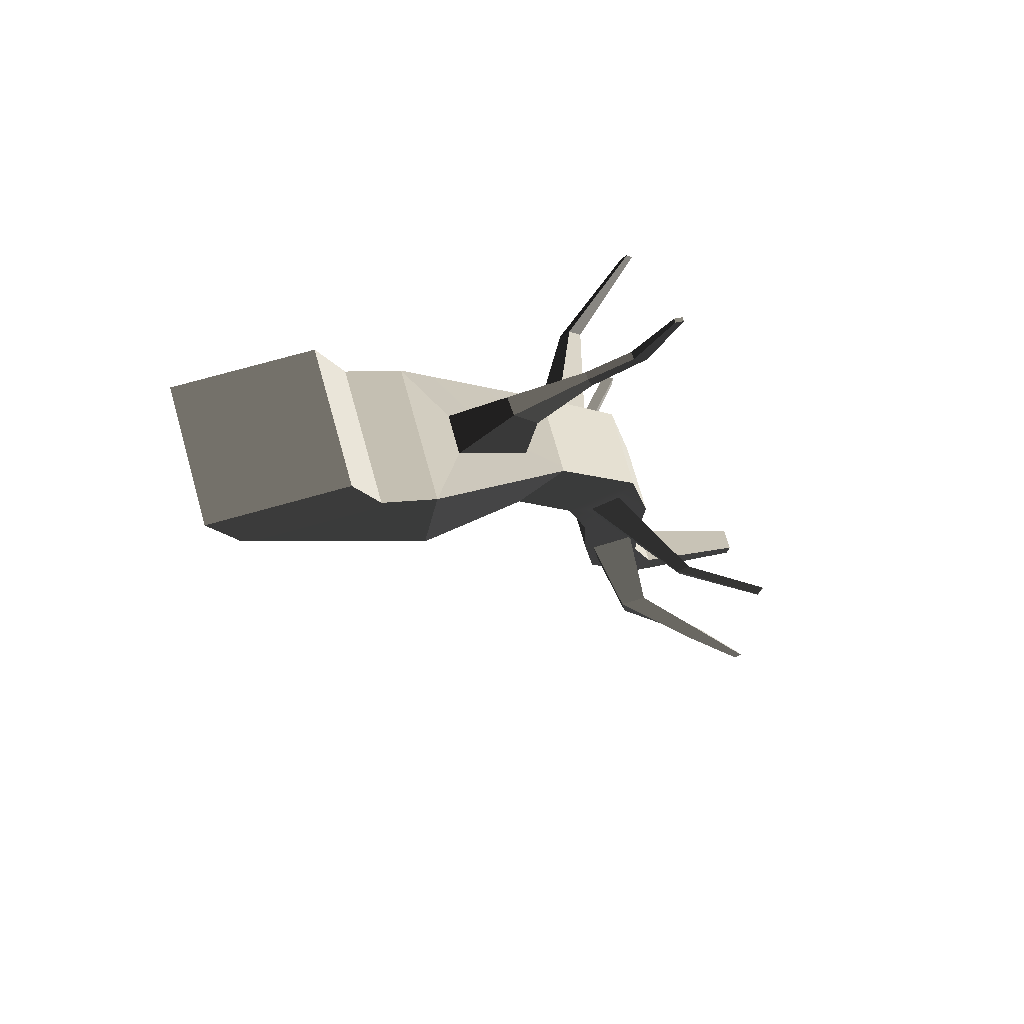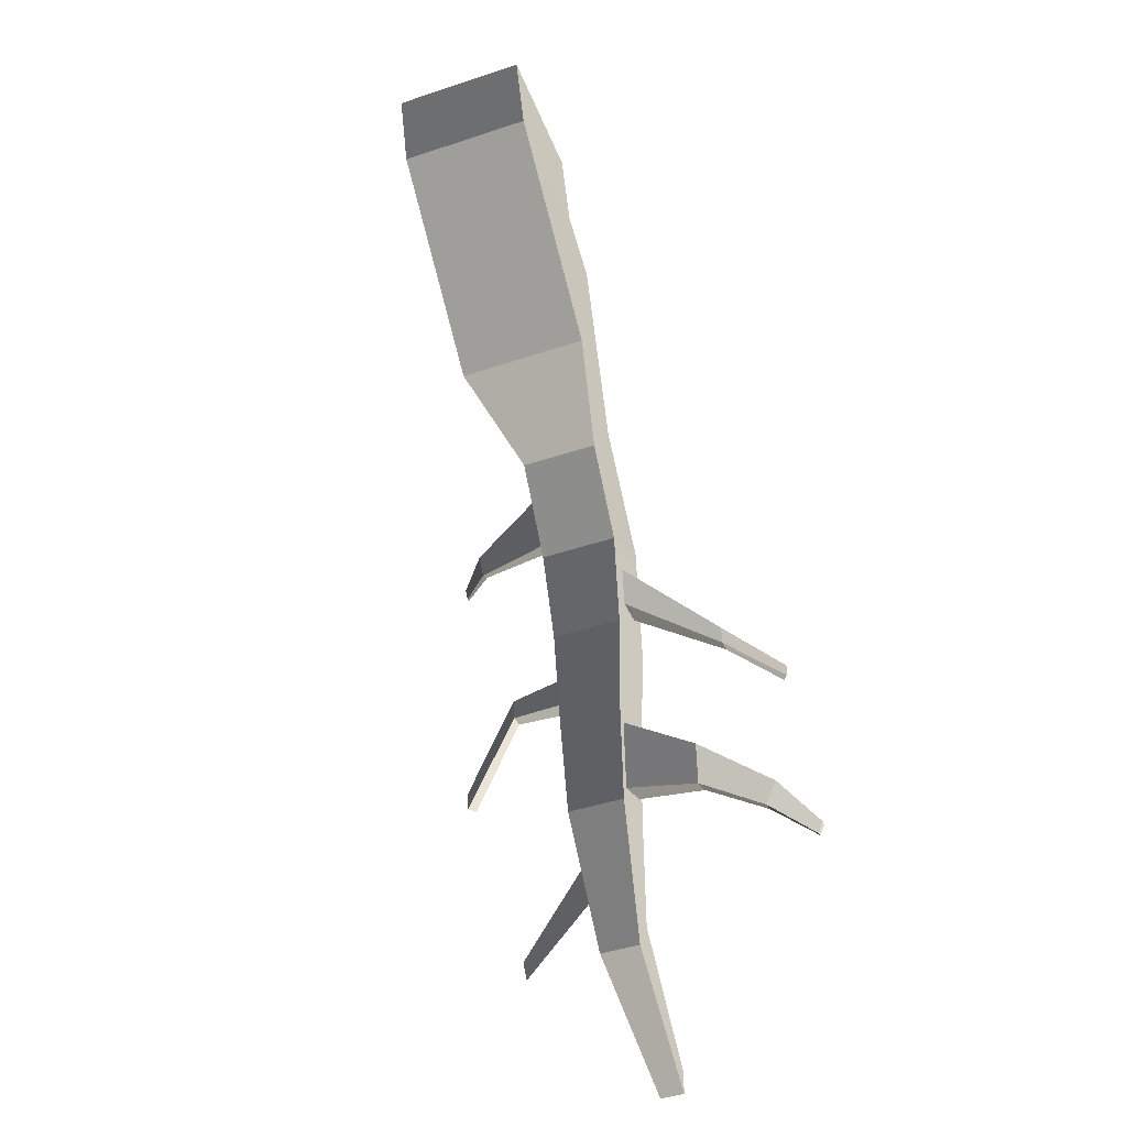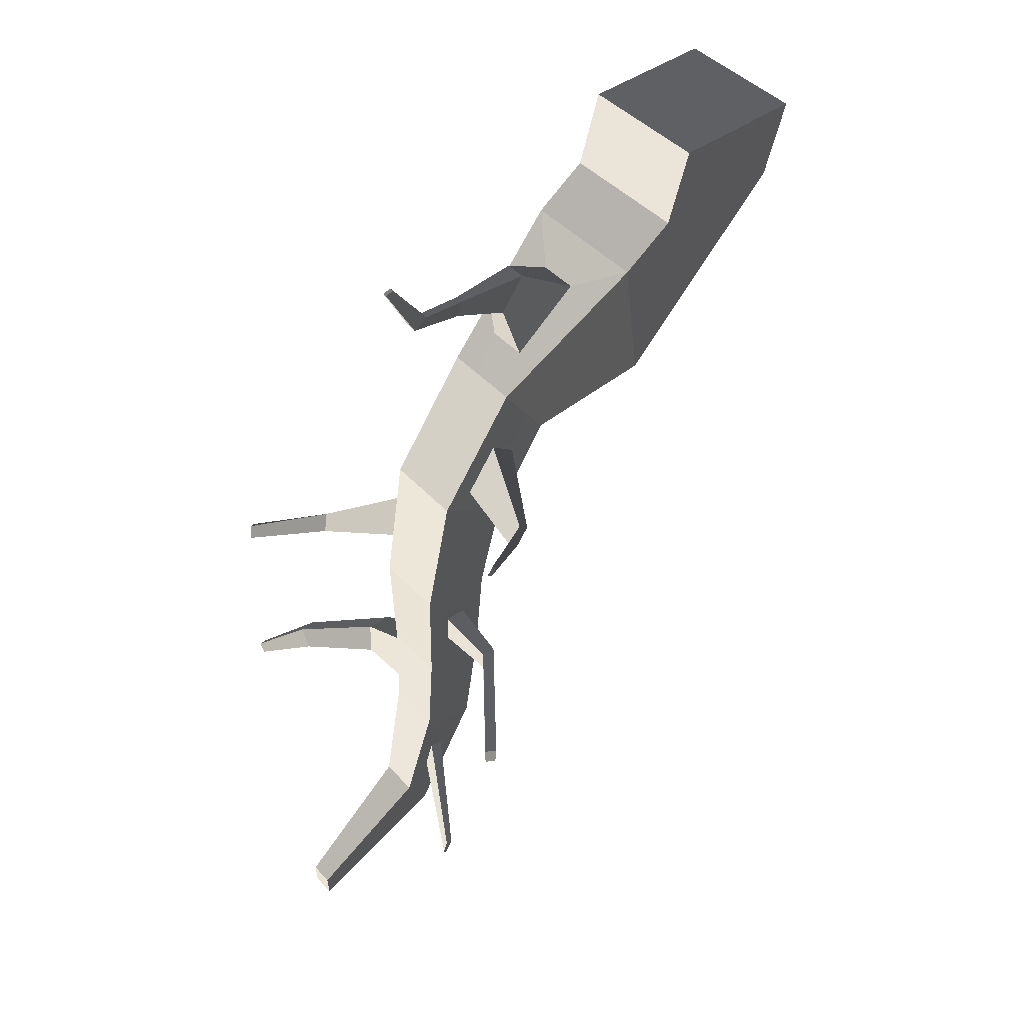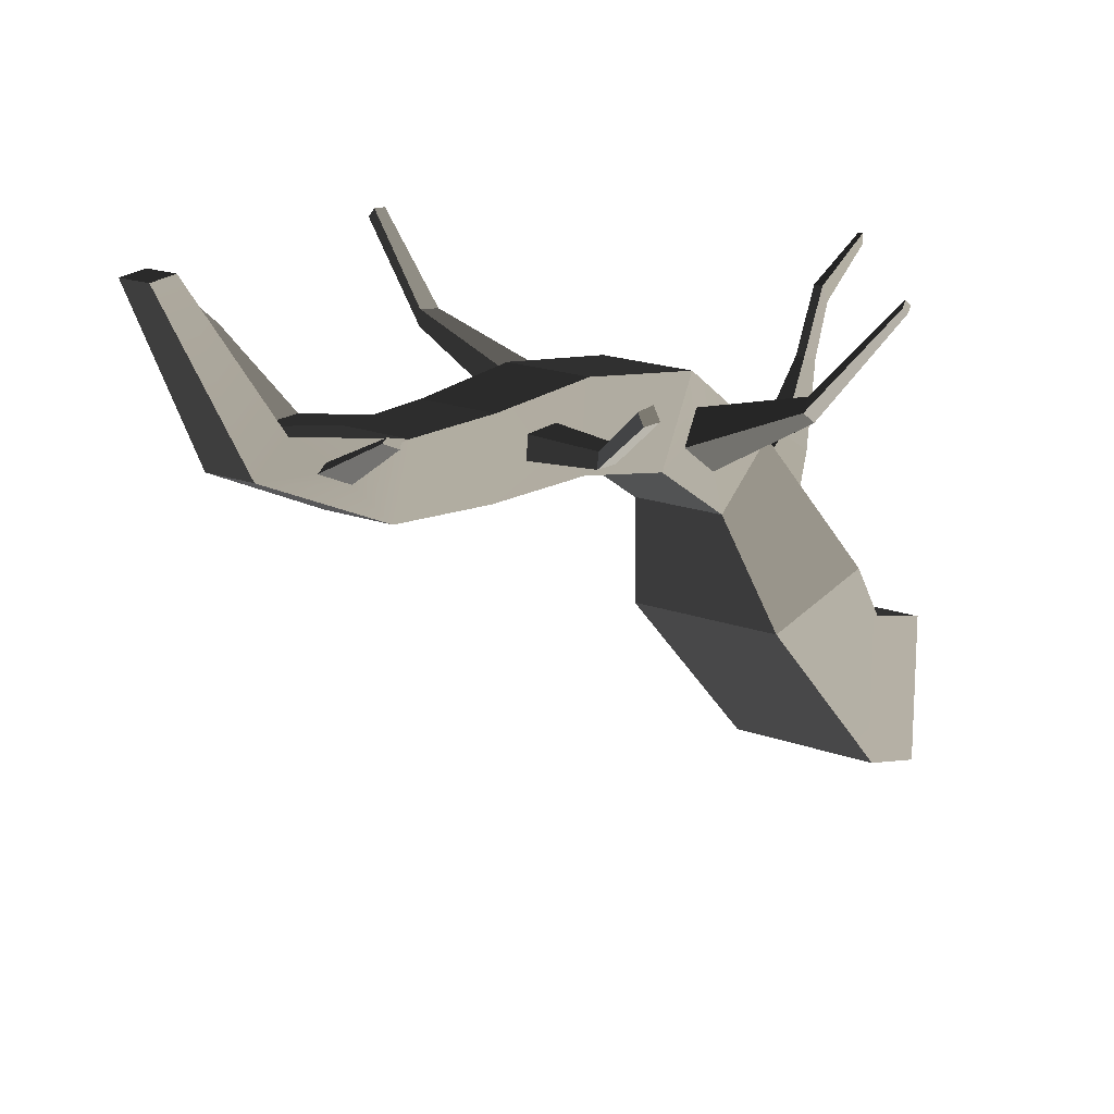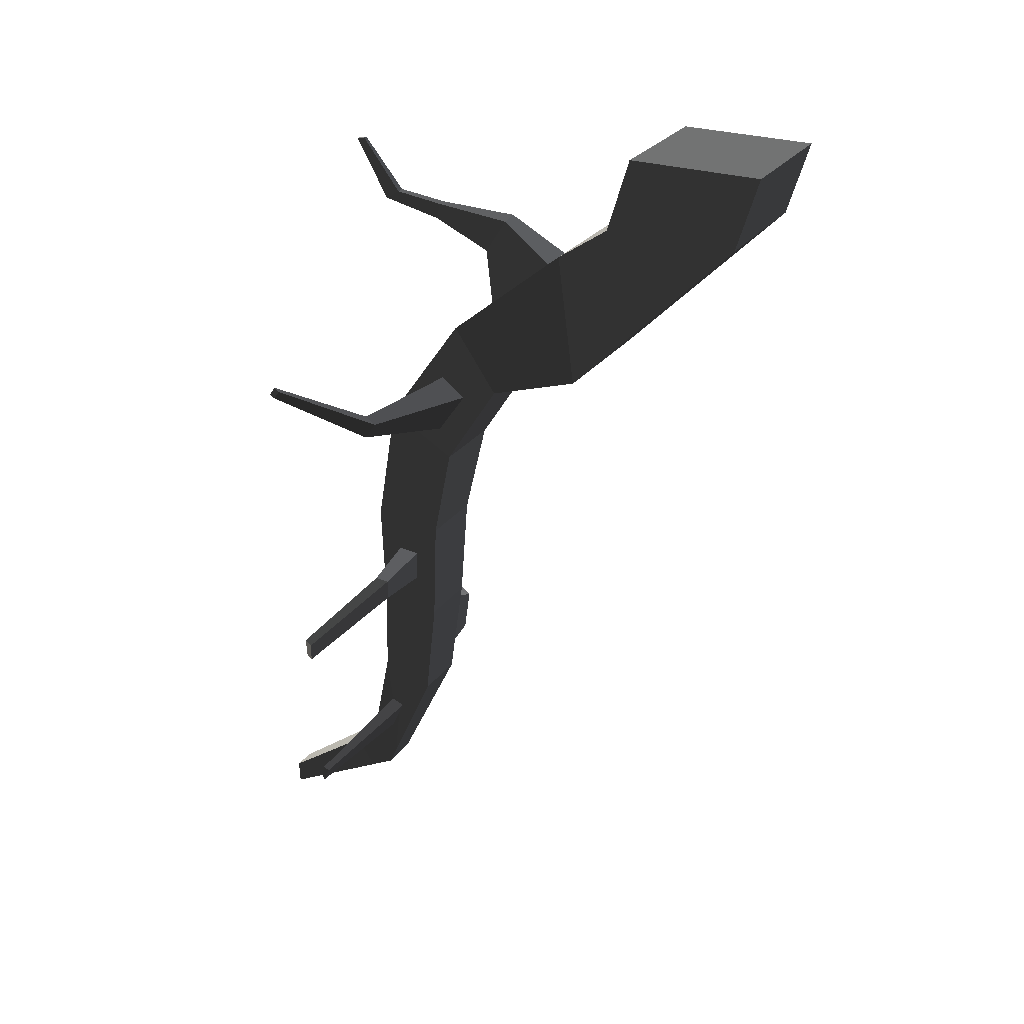
<metadata>
{"format":"obj","ext":"obj","renderer":"f3d","projection":"perspective","resolution":1024,"background":"white","views":[{"elev":73.9,"azim":-105.7,"up":"+Y"},{"elev":-44.4,"azim":-158.8,"up":"+Y"},{"elev":45.0,"azim":50.5,"up":"+Y"},{"elev":18.8,"azim":34.4,"up":"+Z"},{"elev":26.6,"azim":118.1,"up":"+Y"}]}
</metadata>
<code>
v 8.905 46.54 -32.36
v 8.908 56.36 -35.33
v 8.872 56.41 -53.17
v 8.87 46.59 -50.2
v 8.902 41.77 -25.38
v 8.867 24.09 -27.77
v 8.908 56.36 -35.33
v -8.933 56.36 -35.3
v -8.968 56.41 -53.14
v 8.872 56.41 -53.17
v 8.867 24.09 -27.77
v 8.87 46.59 -50.2
v -8.97 46.59 -50.16
v -8.973 24.13 -27.77
v -8.938 41.81 -25.38
v -8.935 46.54 -32.32
v 8.905 46.54 -32.36
v 8.902 41.77 -25.38
v -8.97 46.59 -50.16
v -8.968 56.41 -53.14
v -8.933 56.36 -35.3
v -8.935 46.54 -32.32
v -8.973 24.13 -27.77
v -8.938 41.81 -25.38
v -8.935 46.54 -32.32
v -8.933 56.36 -35.3
v 8.908 56.36 -35.33
v 8.905 46.54 -32.36
v 8.87 46.59 -50.2
v 8.872 56.41 -53.17
v -8.968 56.41 -53.14
v -8.97 46.59 -50.16
v -8.938 41.81 -25.38
v -5.399 27.23 -7.46
v -5.416 18.47 -13.6
v -8.973 24.13 -27.77
v 5.305 27.21 -7.46
v 5.275 12.21 3.182
v -5.429 12.23 3.182
v -5.399 27.23 -7.46
v 8.867 24.09 -27.77
v 5.288 18.44 -13.6
v 5.305 27.21 -7.46
v 8.902 41.77 -25.38
v 8.902 41.77 -25.38
v 2.647 37.86 -20.9
v -2.612 37.86 -20.9
v -8.938 41.81 -25.38
v -8.973 24.13 -27.77
v -5.416 18.47 -13.6
v 5.288 18.44 -13.6
v 8.867 24.09 -27.77
v -5.439 6.876 -6.088
v -4.93 -6.165 -3.188
v 4.703 -6.184 -3.188
v 5.265 6.855 -6.088
v -5.416 18.47 -13.6
v -5.439 6.876 -6.088
v 5.265 6.855 -6.088
v 5.288 18.44 -13.6
v -5.399 27.23 -7.46
v -5.429 12.23 3.182
v -5.439 6.876 -6.088
v -5.416 18.47 -13.6
v -5.29 3.992 -2.511
v -5.286 6.24 1.383
v -5.076 -1.485 -1.293
v -4.93 -6.165 -3.188
v -5.075 -1.132 2.738
v -4.929 -5.325 6.409
v -4.418 -20.64 -2.347
v -4.417 -19.89 6.173
v -4.358 -22.52 -0.8944
v -4.079 -32.5 0.3712
v -4.019 -34.89 -0.539
v -4.075 -30.66 5.434
v -4.014 -32.26 6.694
v -2.899 -51.96 7.496
v -2.89 -47.42 10.39
v -4.357 -22 5.069
v -1.842 -62.47 26.42
v -1.835 -59.24 26.56
v 5.265 6.855 -6.088
v 5.23 11.08 -4.59
v 5.16 16.73 -8.53
v 5.288 18.44 -13.6
v 5.275 12.21 3.182
v 5.234 13.22 -0.882
v 5.246 19.23 -5.139
v 5.305 27.21 -7.46
v 5.265 6.855 -6.088
v 4.703 -6.184 -3.188
v 4.705 -5.344 6.409
v 5.275 12.21 3.182
v 4.505 -10.72 3.156
v 4.505 -10.97 0.277
v 4.134 -20.65 -2.347
v 4.334 -15.31 0.5291
v 4.334 -15.09 3.085
v 4.135 -19.91 6.173
v 3.683 -32.28 6.694
v 3.678 -34.91 -0.539
v 3.236 -39.3 6.18
v 3.235 -39.96 4.372
v 2.489 -51.97 7.496
v 2.938 -44.23 6.381
v 2.498 -47.43 10.39
v 2.94 -43.09 7.104
v 1.397 -59.25 26.56
v 1.391 -62.48 26.42
v 3.683 -32.28 6.694
v 5.275 12.21 3.182
v 4.705 -5.344 6.409
v -4.929 -5.325 6.409
v -5.429 12.23 3.182
v 4.135 -19.91 6.173
v 3.683 -32.28 6.694
v -4.014 -32.26 6.694
v -4.417 -19.89 6.173
v -4.93 -6.165 -3.188
v -4.418 -20.64 -2.347
v 4.134 -20.65 -2.347
v 4.703 -6.184 -3.188
v -4.418 -20.64 -2.347
v -4.019 -34.89 -0.539
v 3.678 -34.91 -0.539
v 4.134 -20.65 -2.347
v 3.683 -32.28 6.694
v 2.498 -47.43 10.39
v -2.89 -47.42 10.39
v -4.014 -32.26 6.694
v -4.019 -34.89 -0.539
v -2.899 -51.96 7.496
v 2.489 -51.97 7.496
v 3.678 -34.91 -0.539
v -1.842 -62.47 26.42
v -1.835 -59.24 26.56
v 1.397 -59.25 26.56
v 1.391 -62.48 26.42
v 2.498 -47.43 10.39
v 1.397 -59.25 26.56
v -1.835 -59.24 26.56
v -2.89 -47.42 10.39
v -2.899 -51.96 7.496
v -1.842 -62.47 26.42
v 1.391 -62.48 26.42
v 2.489 -51.97 7.496
v -5.29 3.992 -2.511
v -16.23 -2.061 7.615
v -16.14 -4.409 8.137
v -5.076 -1.485 -1.293
v -16.23 -1.098 9.284
v -22.03 -1.978 18.96
v -22.65 -2.606 18.07
v -16.23 -1.098 9.284
v -22.65 -2.606 18.07
v -16.23 -2.061 7.615
v -5.286 6.24 1.383
v -16.23 -1.098 9.284
v -16.23 -2.061 7.615
v -5.29 3.992 -2.511
v -5.075 -1.132 2.738
v -16.14 -4.258 9.865
v -16.23 -1.098 9.284
v -5.286 6.24 1.383
v -5.076 -1.485 -1.293
v -16.14 -4.409 8.137
v -16.14 -4.258 9.865
v -5.075 -1.132 2.738
v -22.03 -1.978 18.96
v -21.76 -4.042 19.24
v -22.41 -4.14 18.31
v -22.65 -2.606 18.07
v -16.14 -4.258 9.865
v -21.76 -4.042 19.24
v -22.03 -1.978 18.96
v -16.23 -1.098 9.284
v -16.14 -4.409 8.137
v -22.41 -4.14 18.31
v -21.76 -4.042 19.24
v -16.14 -4.258 9.865
v -16.23 -2.061 7.615
v -22.65 -2.606 18.07
v -22.41 -4.14 18.31
v -16.14 -4.409 8.137
v 12.27 -12.29 0.8258
v 22.15 -20.29 8.399
v 21.34 -20.15 9.795
v 12.27 -12.12 2.745
v 4.705 -5.344 6.409
v 4.135 -19.91 6.173
v -4.417 -19.89 6.173
v -4.929 -5.325 6.409
v 4.505 -10.97 0.277
v 12.27 -12.29 0.8258
v 12.27 -12.12 2.745
v 4.505 -10.72 3.156
v 2.94 -43.09 7.104
v 14.46 -49.46 12.81
v 14.46 -50.03 12.45
v 2.938 -44.23 6.381
v 14.61 -47.9 11.45
v 14.46 -50.03 12.45
v 14.46 -49.46 12.81
v 14.61 -47.9 11.45
v 14.46 -49.46 12.81
v 14.61 -47.57 12.35
v 3.236 -39.3 6.18
v 14.61 -47.57 12.35
v 14.46 -49.46 12.81
v 2.94 -43.09 7.104
v 3.235 -39.96 4.372
v 14.61 -47.9 11.45
v 14.61 -47.57 12.35
v 3.236 -39.3 6.18
v 2.938 -44.23 6.381
v 14.46 -50.03 12.45
v 14.61 -47.9 11.45
v 3.235 -39.96 4.372
v 4.505 -10.72 3.156
v 12.27 -12.12 2.745
v 12.16 -15.03 2.698
v 4.334 -15.09 3.085
v 4.334 -15.09 3.085
v 12.16 -15.03 2.698
v 12.16 -15.18 0.9939
v 4.334 -15.31 0.5291
v 4.334 -15.31 0.5291
v 12.16 -15.18 0.9939
v 12.27 -12.29 0.8258
v 4.505 -10.97 0.277
v 22.15 -20.29 8.399
v 22 -22.72 8.476
v 21.28 -22.6 9.715
v 21.34 -20.15 9.795
v 12.27 -12.12 2.745
v 21.34 -20.15 9.795
v 21.28 -22.6 9.715
v 12.16 -15.03 2.698
v 12.16 -15.03 2.698
v 21.28 -22.6 9.715
v 22 -22.72 8.476
v 12.16 -15.18 0.9939
v 12.16 -15.18 0.9939
v 22 -22.72 8.476
v 22.15 -20.29 8.399
v 12.27 -12.29 0.8258
v -4.075 -30.66 5.434
v -13.29 -31.96 5.183
v -13.46 -26.76 4.964
v -4.357 -22 5.069
v -21.46 -28.71 10.55
v -25.73 -32.11 16.93
v -24.95 -33.74 17.03
v -19.83 -32.09 10.77
v -4.357 -22 5.069
v -13.46 -26.76 4.964
v -13.46 -27.07 1.386
v -4.358 -22.52 -0.8944
v -4.358 -22.52 -0.8944
v -13.46 -27.07 1.386
v -13.29 -33.06 2.146
v -4.079 -32.5 0.3712
v -4.079 -32.5 0.3712
v -13.29 -33.06 2.146
v -13.29 -31.96 5.183
v -4.075 -30.66 5.434
v -25.6 -32.03 18
v -24.94 -33.44 17.95
v -24.95 -33.74 17.03
v -25.73 -32.11 16.93
v -19.83 -32.09 10.77
v -24.95 -33.74 17.03
v -24.94 -33.44 17.95
v -19.8 -31.47 12.68
v -19.8 -31.47 12.68
v -24.94 -33.44 17.95
v -25.6 -32.03 18
v -21.19 -28.54 12.77
v -21.19 -28.54 12.77
v -25.6 -32.03 18
v -25.73 -32.11 16.93
v -21.46 -28.71 10.55
v -13.46 -26.76 4.964
v -21.19 -28.54 12.77
v -21.46 -28.71 10.55
v -13.46 -27.07 1.386
v -13.29 -31.96 5.183
v -19.8 -31.47 12.68
v -21.19 -28.54 12.77
v -13.46 -26.76 4.964
v -13.46 -27.07 1.386
v -21.46 -28.71 10.55
v -19.83 -32.09 10.77
v -13.29 -33.06 2.146
v -13.29 -33.06 2.146
v -19.83 -32.09 10.77
v -19.8 -31.47 12.68
v -13.29 -31.96 5.183
v 2.647 37.86 -20.9
v 1.439 42.64 -13.35
v -1.176 42.86 -13.2
v -2.612 37.86 -20.9
v -8.938 41.81 -25.38
v -2.612 37.86 -20.9
v -2.716 30.87 -11.94
v -5.399 27.23 -7.46
v 2.636 30.86 -11.94
v 5.305 27.21 -7.46
v 2.647 37.86 -20.9
v 8.902 41.77 -25.38
v -1.469 38.11 -10.11
v 0.3841 41.6 -2.412
v 1.445 41.49 -2.506
v 1.193 37.87 -10.26
v -2.716 30.87 -11.94
v -1.469 38.11 -10.11
v 1.193 37.87 -10.26
v 2.636 30.86 -11.94
v 2.636 30.86 -11.94
v 1.193 37.87 -10.26
v 1.439 42.64 -13.35
v 2.647 37.86 -20.9
v -2.612 37.86 -20.9
v -1.176 42.86 -13.2
v -1.469 38.11 -10.11
v -2.716 30.87 -11.94
v 1.445 41.49 -2.506
v 2.293 43.57 5.145
v 2.314 44.78 3.22
v 1.623 43.7 -3.023
v 1.193 37.87 -10.26
v 1.445 41.49 -2.506
v 1.623 43.7 -3.023
v 1.439 42.64 -13.35
v -1.176 42.86 -13.2
v 0.5804 43.8 -2.931
v 0.3841 41.6 -2.412
v -1.469 38.11 -10.11
v 1.439 42.64 -13.35
v 1.623 43.7 -3.023
v 0.5804 43.8 -2.931
v -1.176 42.86 -13.2
v 2.314 44.78 3.22
v 2.606 51.89 8.389
v 2.068 51.9 8.396
v 1.264 44.84 3.248
v 0.5804 43.8 -2.931
v 1.264 44.84 3.248
v 1.225 43.63 5.172
v 0.3841 41.6 -2.412
v 1.623 43.7 -3.023
v 2.314 44.78 3.22
v 1.264 44.84 3.248
v 0.5804 43.8 -2.931
v 0.3841 41.6 -2.412
v 1.225 43.63 5.172
v 2.293 43.57 5.145
v 1.445 41.49 -2.506
v 2.606 51.89 8.389
v 2.613 51.64 9.525
v 2.066 51.66 9.531
v 2.068 51.9 8.396
v 1.225 43.63 5.172
v 2.066 51.66 9.531
v 2.613 51.64 9.525
v 2.293 43.57 5.145
v 2.293 43.57 5.145
v 2.613 51.64 9.525
v 2.606 51.89 8.389
v 2.314 44.78 3.22
v 1.264 44.84 3.248
v 2.068 51.9 8.396
v 2.066 51.66 9.531
v 1.225 43.63 5.172
v 5.234 13.22 -0.882
v 17.4 14.3 1.944
v 17.4 13.44 0.4607
v 5.23 11.08 -4.59
v 17.41 16.7 0.2412
v 24.47 21.67 10.58
v 24.46 20.47 11.43
v 17.4 14.3 1.944
v 5.246 19.23 -5.139
v 17.41 16.7 0.2412
v 17.4 14.3 1.944
v 5.234 13.22 -0.882
v 5.16 16.73 -8.53
v 17.37 15.7 -1.115
v 17.41 16.7 0.2412
v 5.246 19.23 -5.139
v 5.23 11.08 -4.59
v 17.4 13.44 0.4607
v 17.37 15.7 -1.115
v 5.16 16.73 -8.53
v 24.45 21.17 9.9
v 24.46 20.04 10.69
v 24.46 20.47 11.43
v 24.47 21.67 10.58
v 17.37 15.7 -1.115
v 24.45 21.17 9.9
v 24.47 21.67 10.58
v 17.41 16.7 0.2412
v 17.4 13.44 0.4607
v 24.46 20.04 10.69
v 24.45 21.17 9.9
v 17.37 15.7 -1.115
v 17.4 14.3 1.944
v 24.46 20.47 11.43
v 24.46 20.04 10.69
v 17.4 13.44 0.4607
g Magic_branch_twig2_(2)_652_118
f 1 3 2
f 1 4 3
f 5 4 1
f 5 6 4
f 7 9 8
f 7 10 9
f 11 13 12
f 11 14 13
f 15 17 16
f 15 18 17
f 19 21 20
f 19 22 21
f 23 22 19
f 23 24 22
f 25 27 26
f 25 28 27
f 29 31 30
f 29 32 31
f 33 35 34
f 33 36 35
f 37 39 38
f 37 40 39
f 41 43 42
f 41 44 43
f 45 47 46
f 45 48 47
f 49 51 50
f 49 52 51
f 53 55 54
f 53 56 55
f 57 59 58
f 57 60 59
f 61 63 62
f 61 64 63
f 62 63 65
f 62 65 66
f 63 67 65
f 63 68 67
f 68 69 67
f 68 70 69
f 70 66 69
f 70 62 66
f 70 68 71
f 70 71 72
f 72 71 73
f 71 74 73
f 71 75 74
f 75 76 74
f 75 77 76
f 77 75 78
f 77 78 79
f 77 80 76
f 77 72 80
f 72 73 80
f 79 78 81
f 79 81 82
f 83 85 84
f 83 86 85
f 87 83 84
f 87 84 88
f 86 89 85
f 86 90 89
f 90 88 89
f 90 87 88
f 91 93 92
f 91 94 93
f 92 93 95
f 92 95 96
f 97 92 96
f 97 96 98
f 93 99 95
f 93 100 99
f 100 98 99
f 100 97 98
f 97 100 101
f 97 101 102
f 102 101 103
f 102 103 104
f 105 102 104
f 105 104 106
f 107 105 106
f 107 106 108
f 105 107 109
f 105 109 110
f 111 108 103
f 111 107 108
f 112 114 113
f 112 115 114
f 116 118 117
f 116 119 118
f 120 122 121
f 120 123 122
f 124 126 125
f 124 127 126
f 128 130 129
f 128 131 130
f 132 134 133
f 132 135 134
f 136 138 137
f 136 139 138
f 140 142 141
f 140 143 142
f 144 146 145
f 144 147 146
f 148 150 149
f 148 151 150
f 152 154 153
f 155 157 156
f 158 160 159
f 158 161 160
f 162 164 163
f 162 165 164
f 166 168 167
f 166 169 168
f 170 172 171
f 170 173 172
f 174 176 175
f 174 177 176
f 178 180 179
f 178 181 180
f 182 184 183
f 182 185 184
f 186 188 187
f 186 189 188
f 190 192 191
f 190 193 192
f 194 196 195
f 194 197 196
f 198 200 199
f 198 201 200
f 202 204 203
f 205 207 206
f 208 210 209
f 208 211 210
f 212 214 213
f 212 215 214
f 216 218 217
f 216 219 218
f 220 222 221
f 220 223 222
f 224 226 225
f 224 227 226
f 228 230 229
f 228 231 230
f 232 234 233
f 232 235 234
f 236 238 237
f 236 239 238
f 240 242 241
f 240 243 242
f 244 246 245
f 244 247 246
f 248 250 249
f 248 251 250
f 252 254 253
f 252 255 254
f 256 258 257
f 256 259 258
f 260 262 261
f 260 263 262
f 264 266 265
f 264 267 266
f 268 270 269
f 268 271 270
f 272 274 273
f 272 275 274
f 276 278 277
f 276 279 278
f 280 282 281
f 280 283 282
f 284 286 285
f 284 287 286
f 288 290 289
f 288 291 290
f 292 294 293
f 292 295 294
f 296 298 297
f 296 299 298
f 300 302 301
f 300 303 302
f 304 306 305
f 304 307 306
f 307 308 306
f 307 309 308
f 309 310 308
f 309 311 310
f 312 314 313
f 312 315 314
f 316 318 317
f 316 319 318
f 320 322 321
f 320 323 322
f 324 326 325
f 324 327 326
f 328 330 329
f 328 331 330
f 332 334 333
f 332 335 334
f 336 338 337
f 336 339 338
f 340 342 341
f 340 343 342
f 344 346 345
f 344 347 346
f 348 350 349
f 348 351 350
f 352 354 353
f 352 355 354
f 356 358 357
f 356 359 358
f 360 362 361
f 360 363 362
f 364 366 365
f 364 367 366
f 368 370 369
f 368 371 370
f 372 374 373
f 372 375 374
f 376 378 377
f 376 379 378
f 380 382 381
f 380 383 382
f 384 386 385
f 384 387 386
f 388 390 389
f 388 391 390
f 392 394 393
f 392 395 394
f 396 398 397
f 396 399 398
f 400 402 401
f 400 403 402
f 404 406 405
f 404 407 406
f 408 410 409
f 408 411 410

</code>
